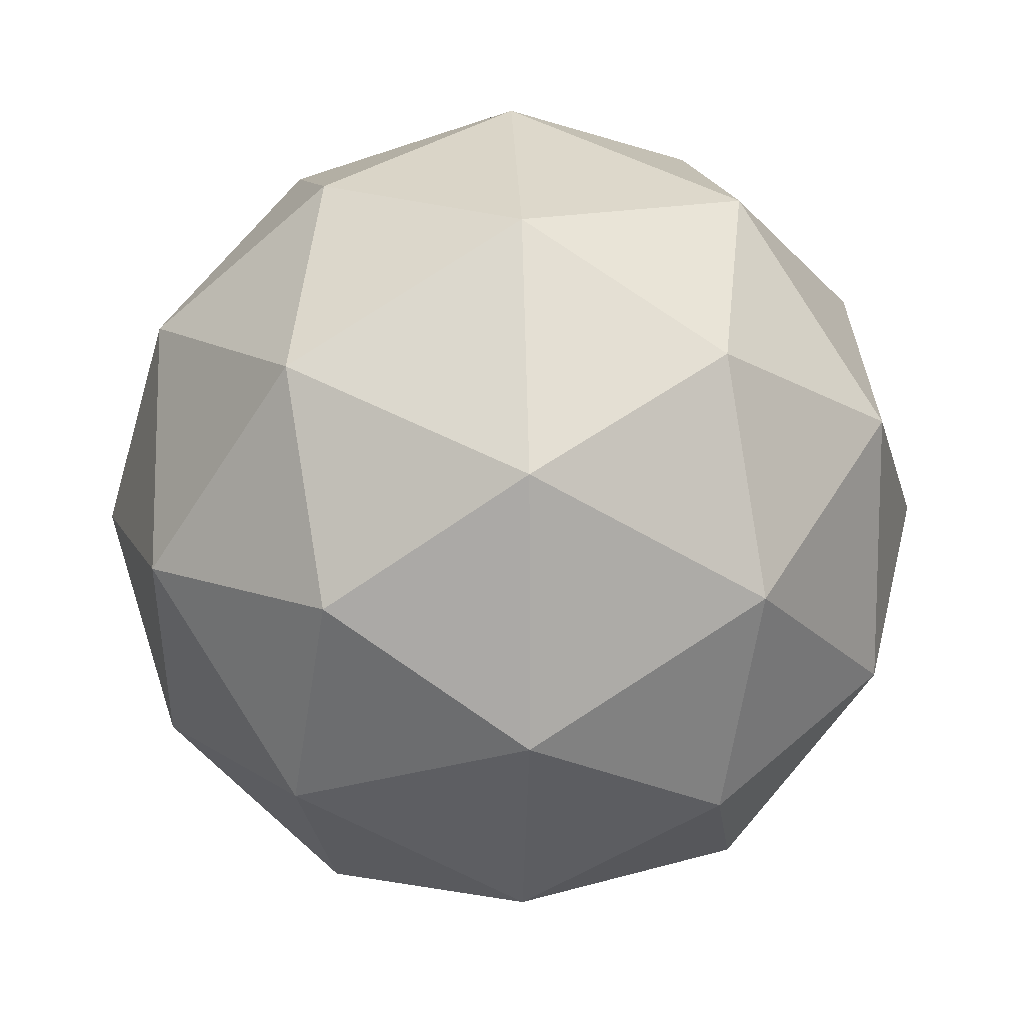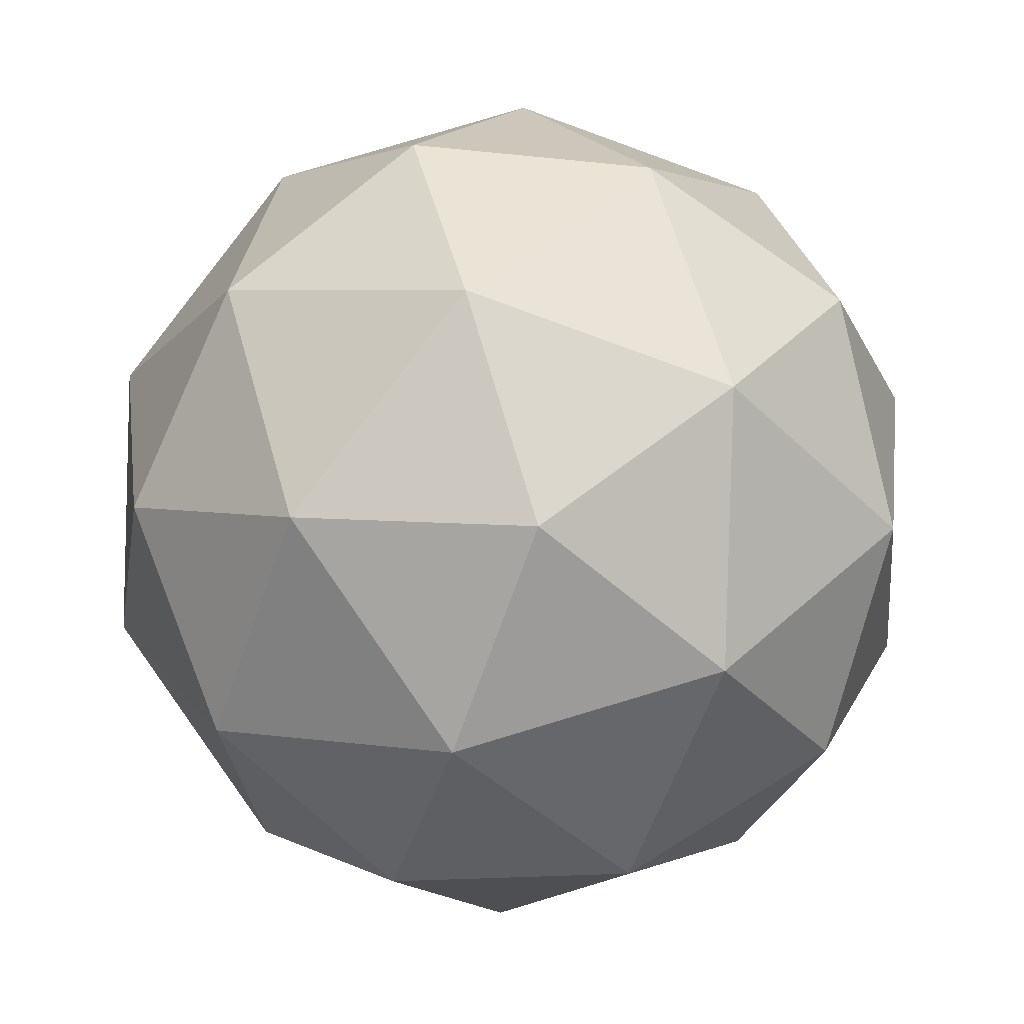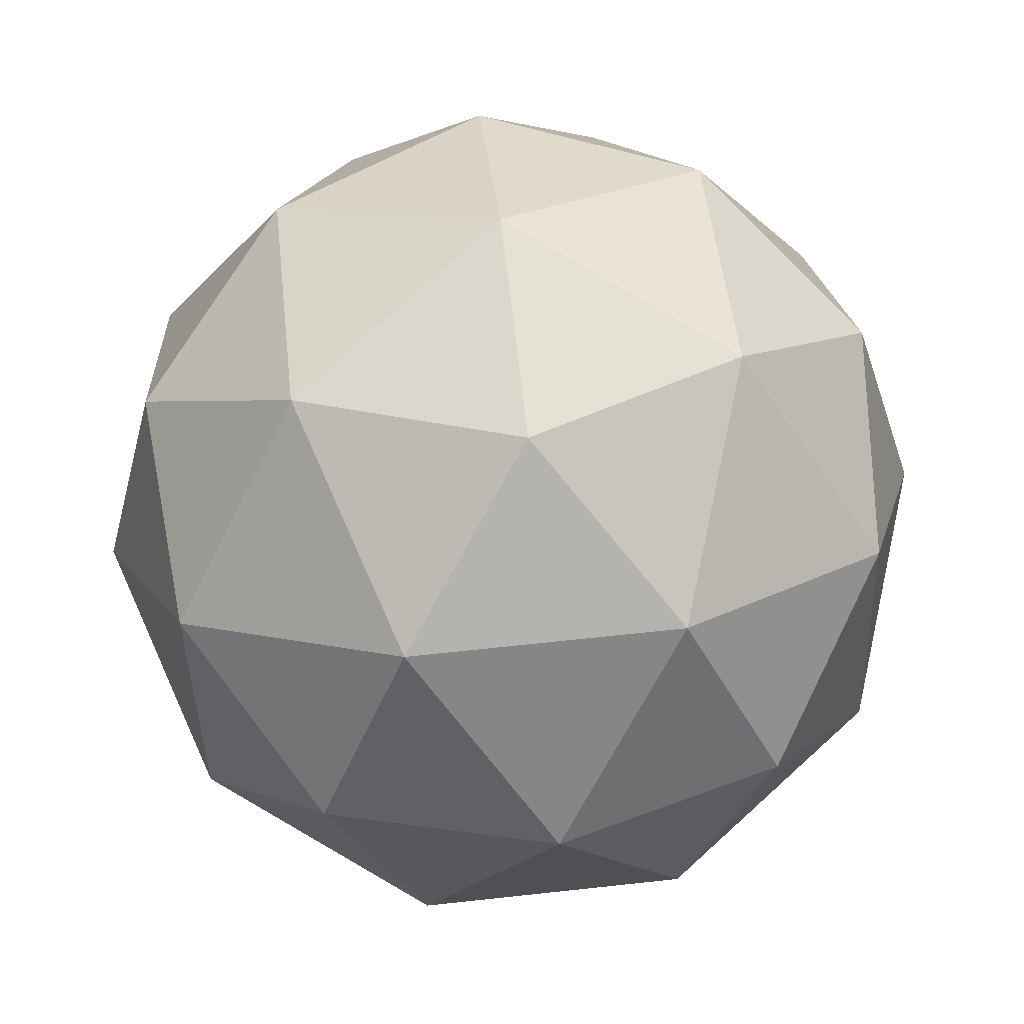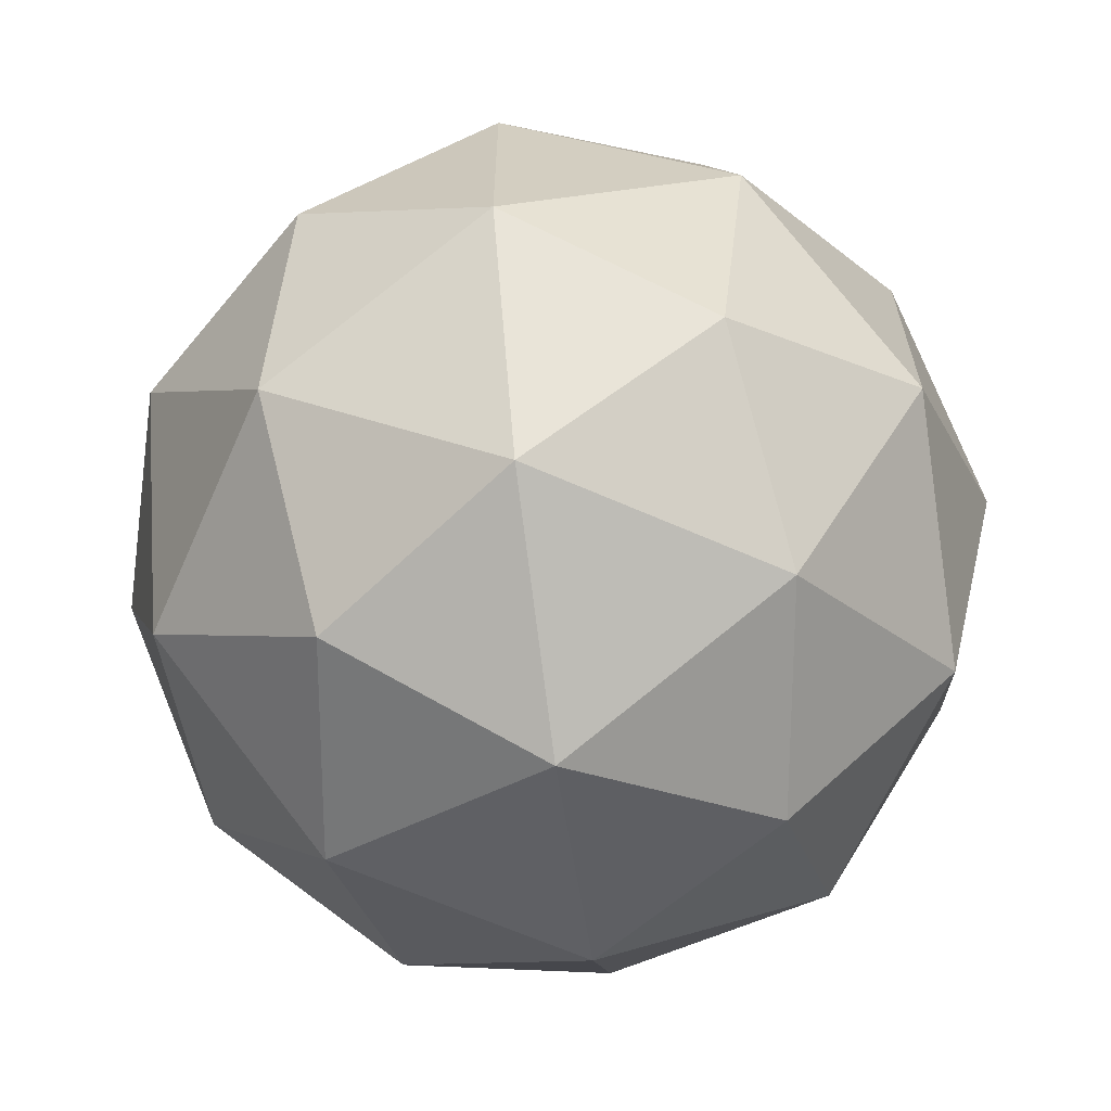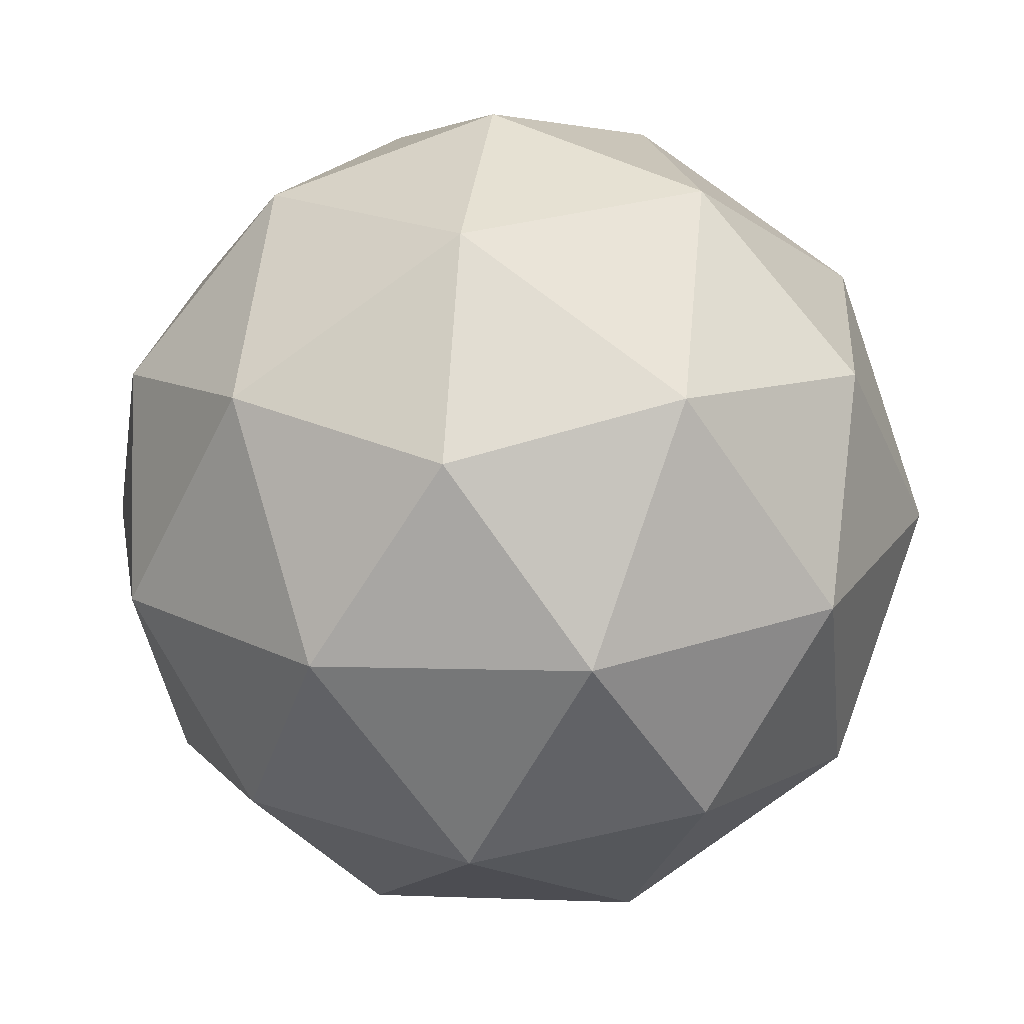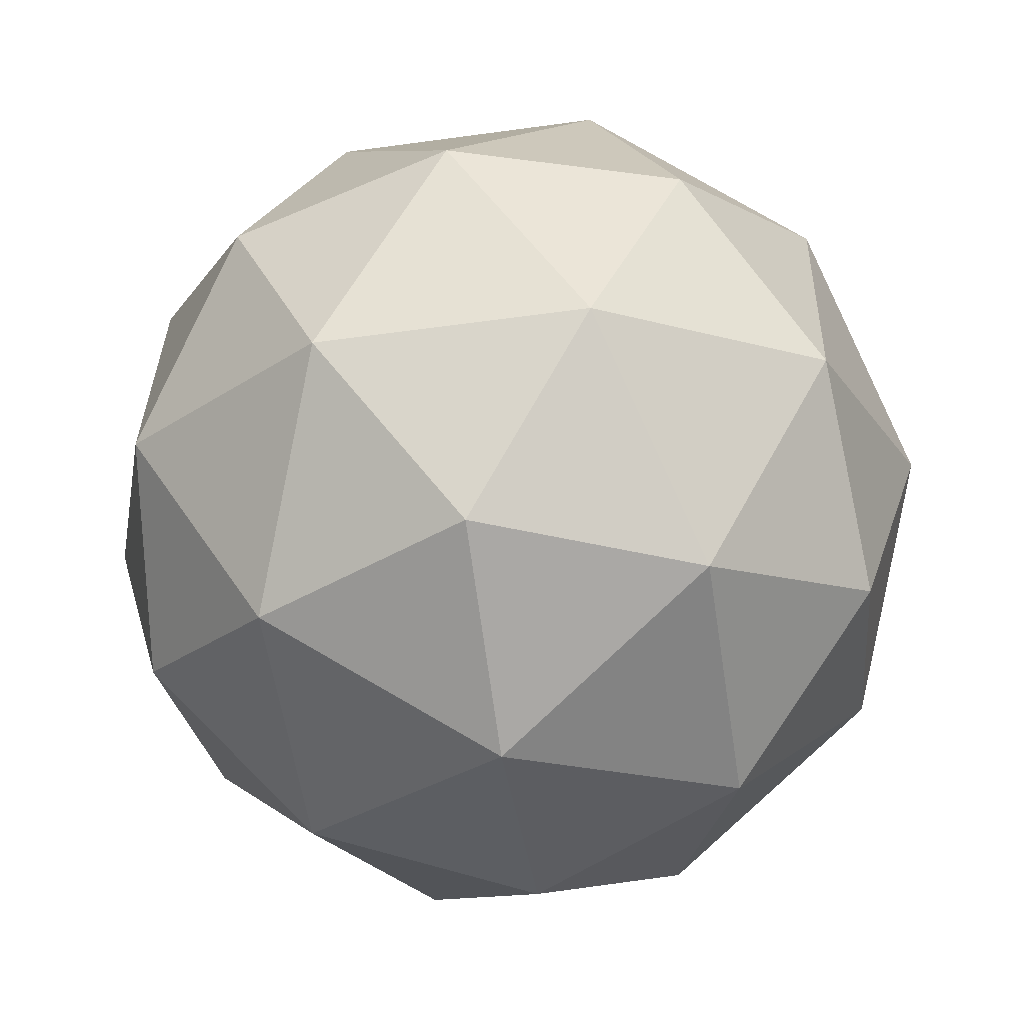
<metadata>
{"format":"obj","ext":"obj","renderer":"f3d","projection":"perspective","resolution":1024,"background":"white","views":[{"elev":50.3,"azim":-107.5,"up":"+Y"},{"elev":21.3,"azim":-28.1,"up":"+Z"},{"elev":49.8,"azim":126.5,"up":"+Y"},{"elev":-66.7,"azim":18.8,"up":"+Y"},{"elev":70.9,"azim":-52.4,"up":"+Z"},{"elev":-58.4,"azim":-38.6,"up":"+Y"}]}
</metadata>
<code>
o Icosphere
v -0.6151 0.7869 -0.8098
v 0.3509 1.096 -0.5328
v 0.2258 0.2625 -1.161
v -0.6245 -0.2642 -0.8368
v -1.025 0.244 -0.007988
v -0.4221 1.085 0.1799
v 0.9386 0.2363 -0.3886
v 0.3358 -0.6044 -0.5765
v -0.4372 -0.6159 0.1362
v -0.3121 0.2178 0.7646
v 0.5381 0.7445 0.4403
v 0.5288 -0.3066 0.4132
v -0.2213 0.5747 -1.124
v -0.1478 1.065 -0.7543
v 0.3465 0.7565 -0.9609
v -0.03429 1.24 -0.1726
v -0.6021 1.058 -0.3354
v -0.721 0.2651 -0.9331
v -0.2267 -0.04313 -1.14
v -0.9564 0.5638 -0.4459
v -0.9619 -0.05404 -0.4618
v -0.8429 0.7389 0.1359
v 0.5301 1.04 -0.01957
v 0.07578 1.033 0.3993
v 0.692 0.2511 -0.8761
v 0.7655 0.7411 -0.5068
v -0.1621 -0.5527 -0.7959
v 0.3377 -0.2431 -0.9866
v -0.8518 -0.2608 0.1102
v -0.6164 -0.5595 -0.377
v -0.424 0.7235 0.59
v -0.7783 0.2293 0.4795
v 0.8755 0.5344 0.06518
v 0.7566 -0.2585 -0.5325
v -0.05203 -0.7595 -0.224
v -0.4329 -0.2762 0.5643
v 0.1404 0.5235 0.743
v 0.8701 -0.08345 0.04929
v 0.6347 0.2152 0.5365
v 0.5158 -0.5776 -0.06116
v 0.06143 -0.5844 0.3578
v 0.1349 -0.09435 0.7271
f 1 14 13
f 2 14 16
f 1 13 18
f 1 18 20
f 1 20 17
f 2 16 23
f 3 15 25
f 4 19 27
f 5 21 29
f 6 22 31
f 2 23 26
f 3 25 28
f 4 27 30
f 5 29 32
f 6 31 24
f 7 33 38
f 8 34 40
f 9 35 41
f 10 36 42
f 11 37 39
f 39 42 12
f 39 37 42
f 37 10 42
f 42 41 12
f 42 36 41
f 36 9 41
f 41 40 12
f 41 35 40
f 35 8 40
f 40 38 12
f 40 34 38
f 34 7 38
f 38 39 12
f 38 33 39
f 33 11 39
f 24 37 11
f 24 31 37
f 31 10 37
f 32 36 10
f 32 29 36
f 29 9 36
f 30 35 9
f 30 27 35
f 27 8 35
f 28 34 8
f 28 25 34
f 25 7 34
f 26 33 7
f 26 23 33
f 23 11 33
f 31 32 10
f 31 22 32
f 22 5 32
f 29 30 9
f 29 21 30
f 21 4 30
f 27 28 8
f 27 19 28
f 19 3 28
f 25 26 7
f 25 15 26
f 15 2 26
f 23 24 11
f 23 16 24
f 16 6 24
f 17 22 6
f 17 20 22
f 20 5 22
f 20 21 5
f 20 18 21
f 18 4 21
f 18 19 4
f 18 13 19
f 13 3 19
f 16 17 6
f 16 14 17
f 14 1 17
f 13 15 3
f 13 14 15
f 14 2 15

</code>
